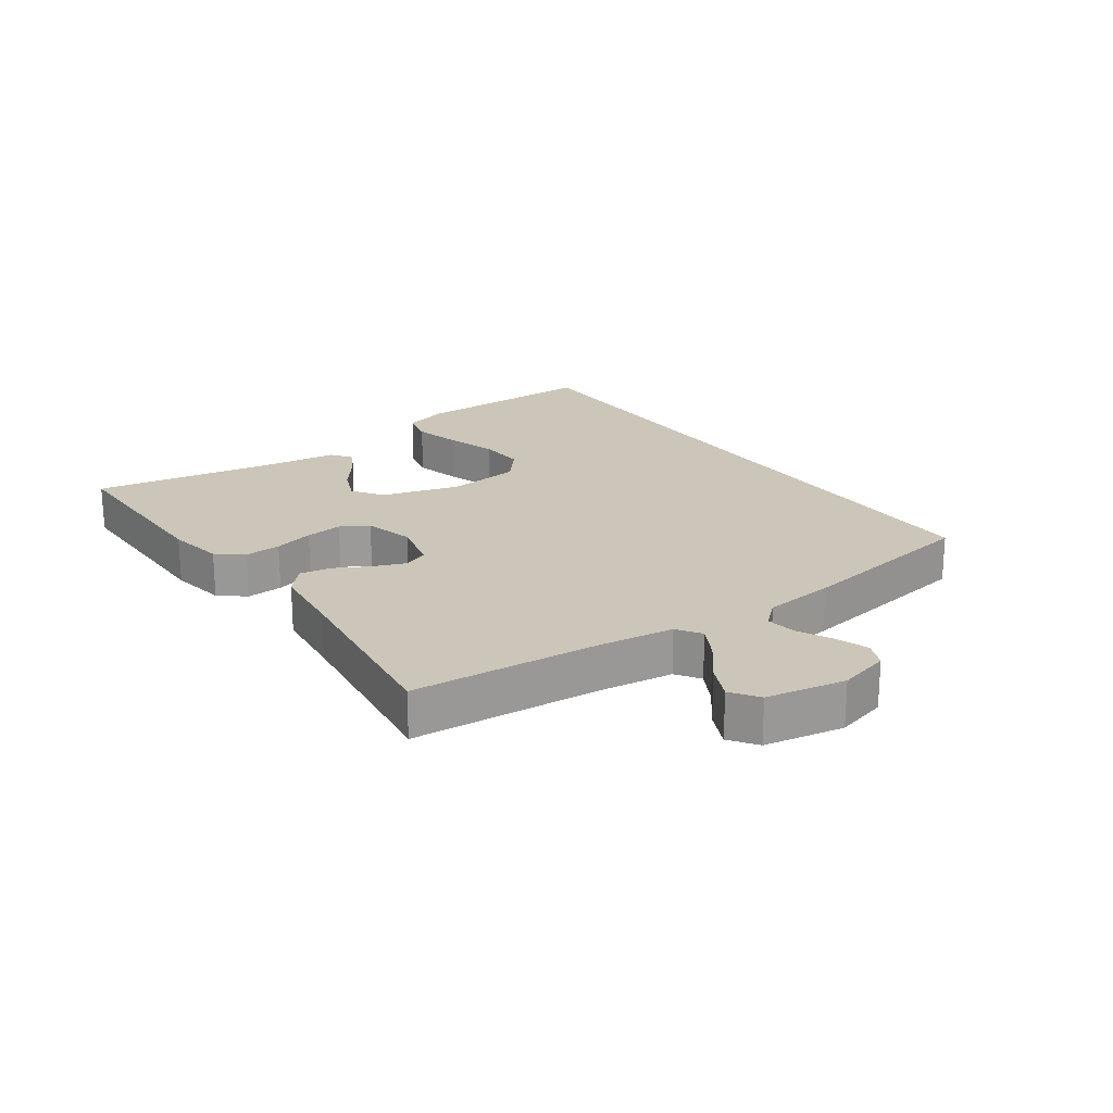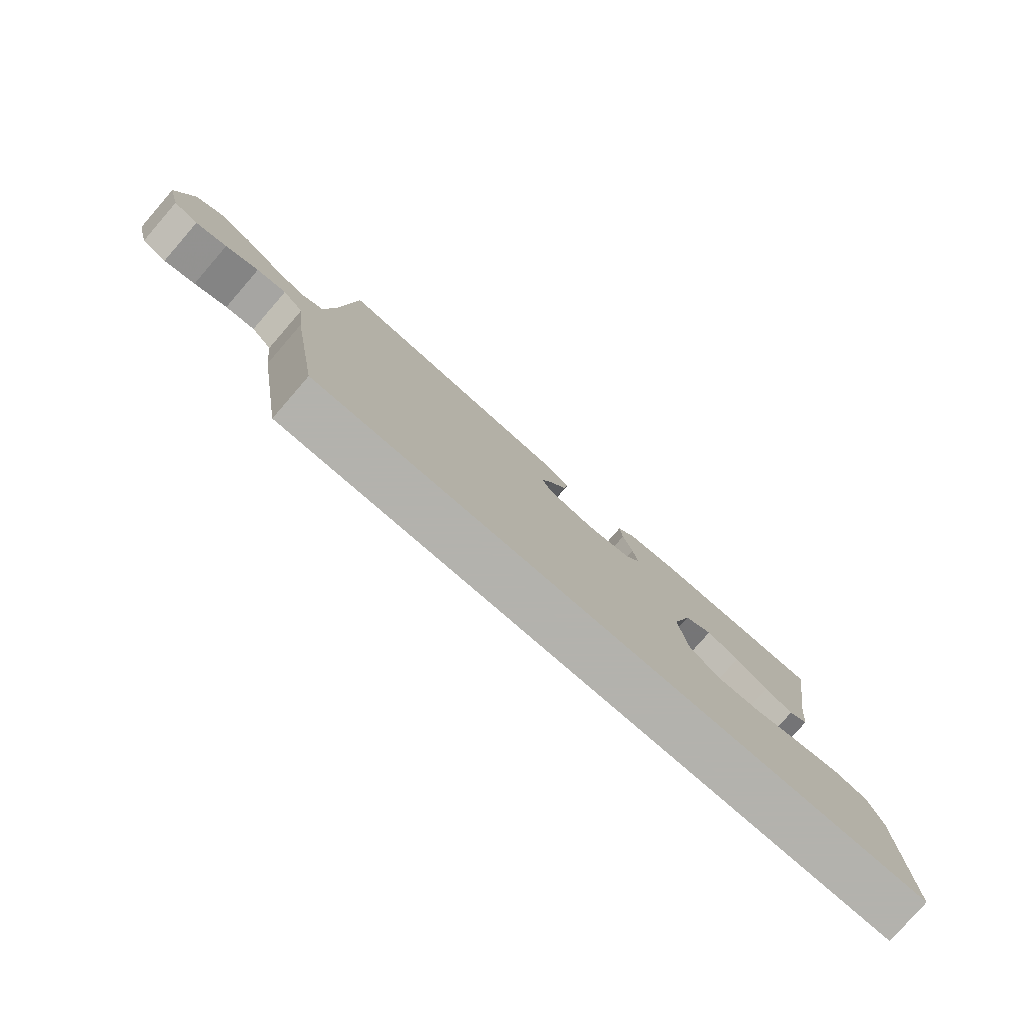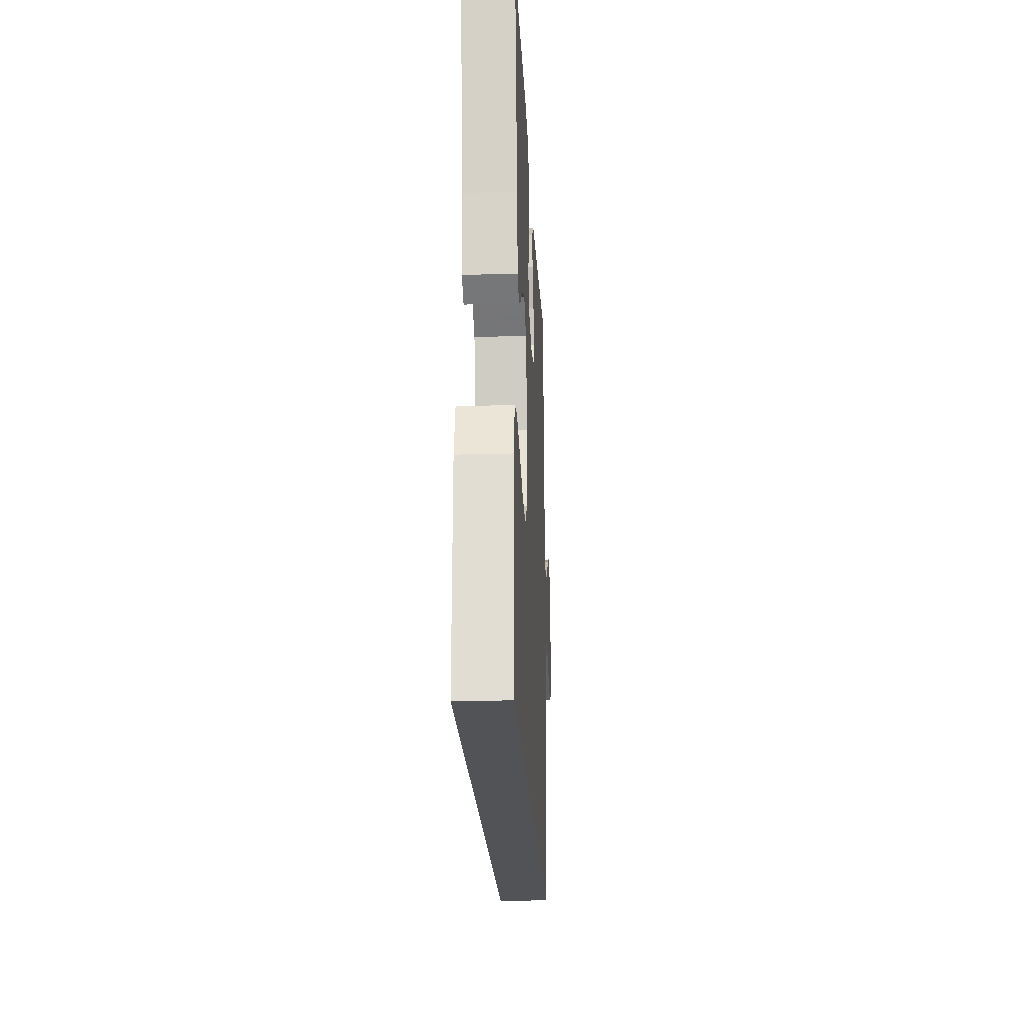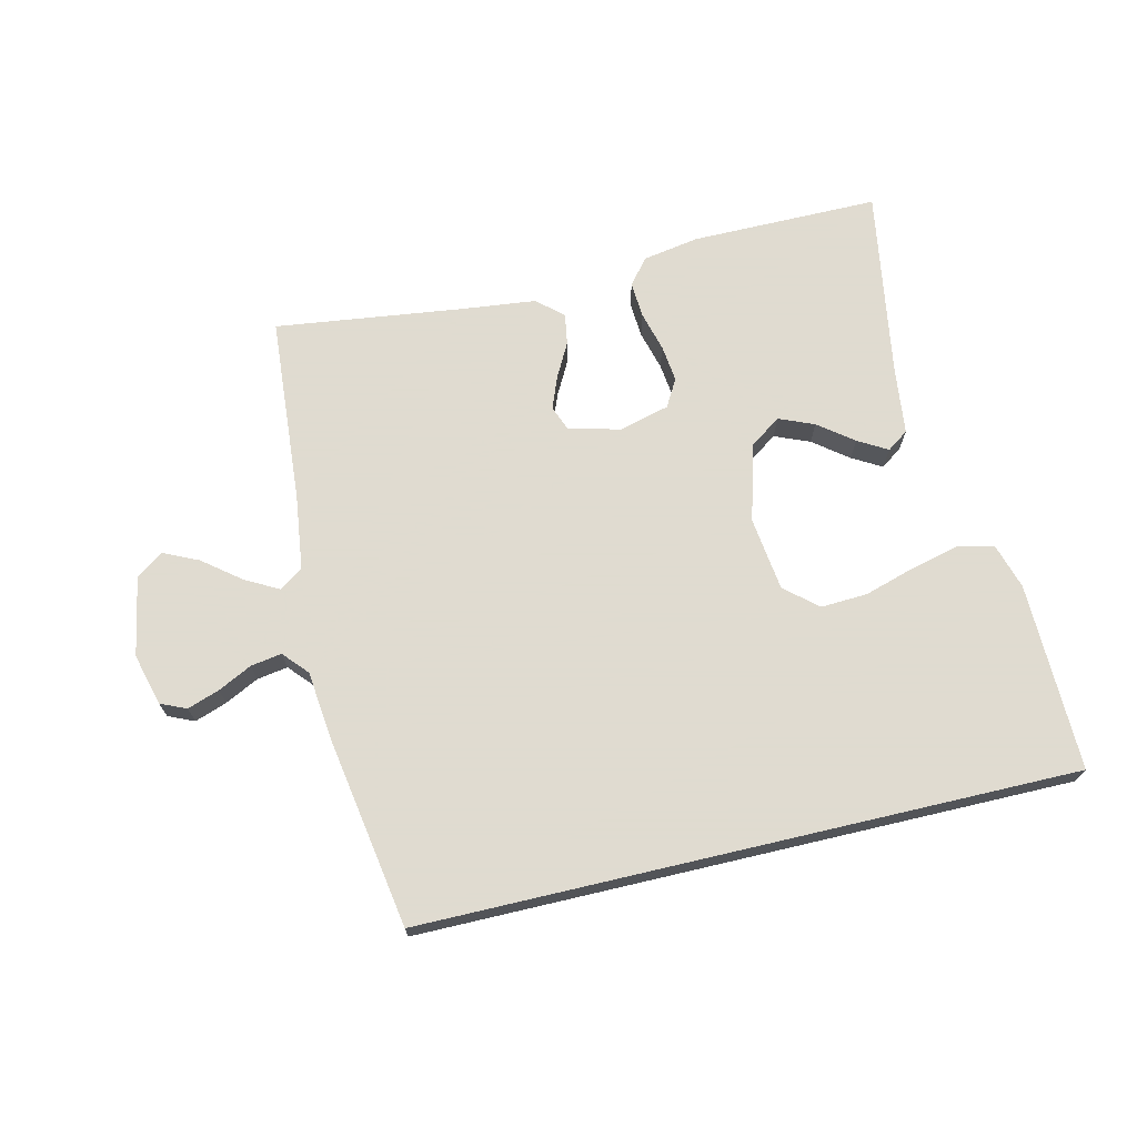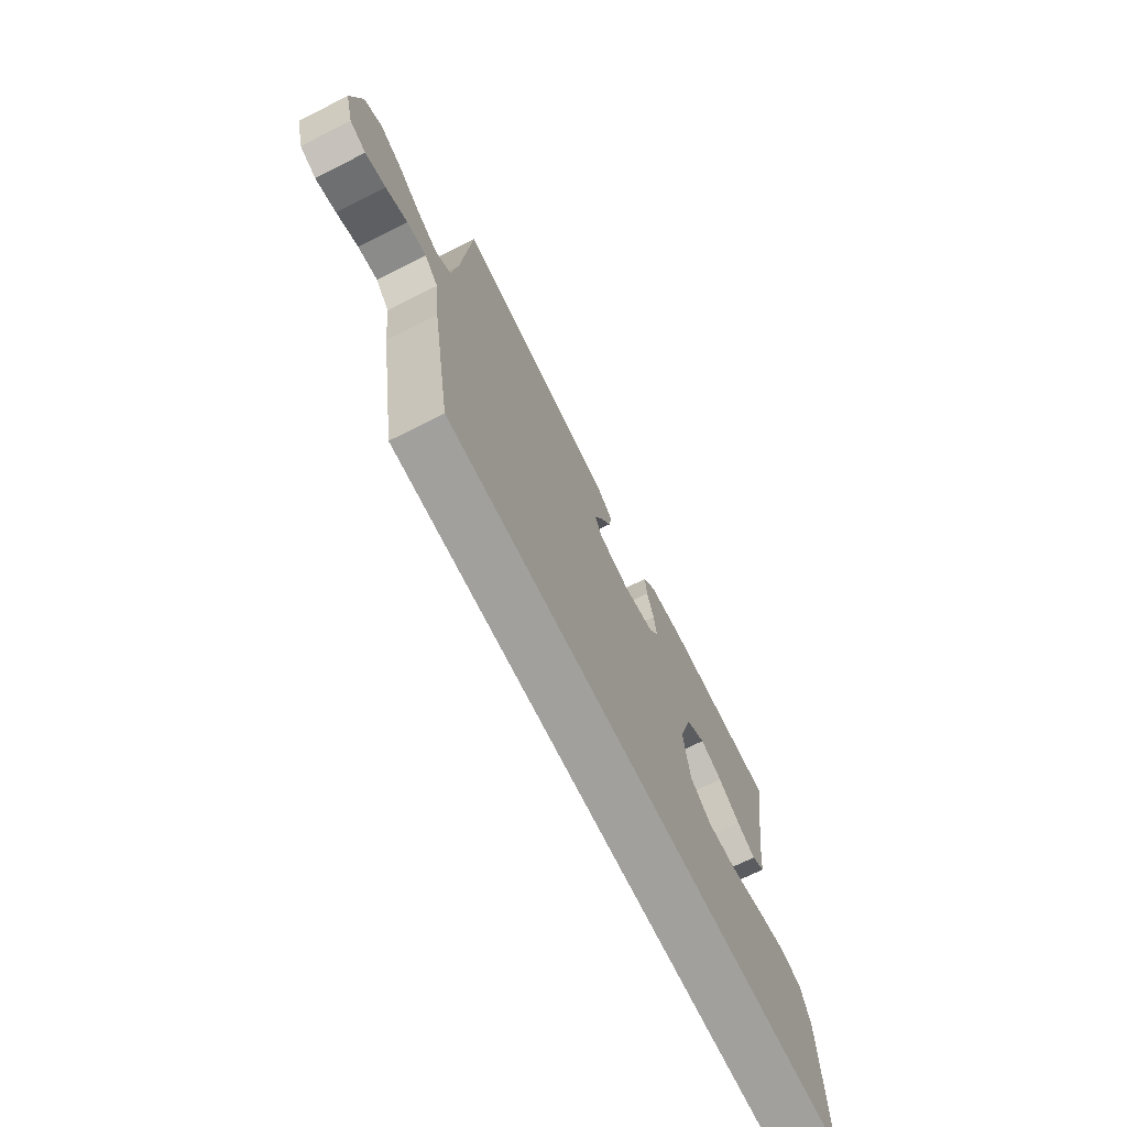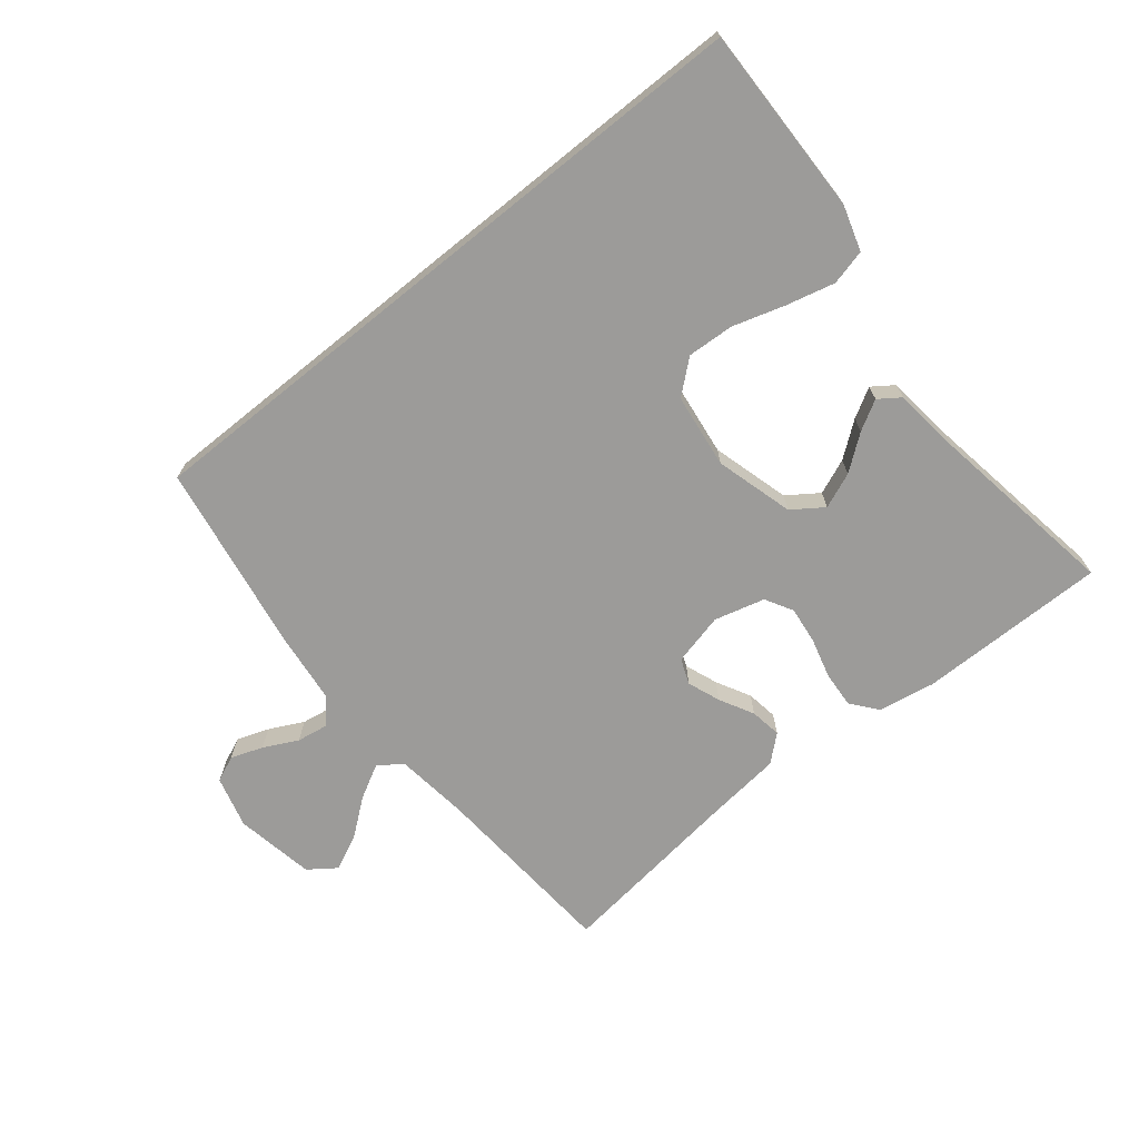
<metadata>
{"format":"obj","ext":"obj","renderer":"f3d","projection":"perspective","resolution":1024,"background":"white","views":[{"elev":21.0,"azim":54.9,"up":"+Y"},{"elev":-79.4,"azim":139.0,"up":"+Z"},{"elev":-22.1,"azim":-87.2,"up":"+Z"},{"elev":70.2,"azim":166.8,"up":"+Y"},{"elev":-71.7,"azim":116.6,"up":"+Z"},{"elev":-69.7,"azim":-141.1,"up":"+Y"}]}
</metadata>
<code>
v -0.545 0.07 -0.5
v -0.54 0.07 -0.2
v -0.518 0.07 -0.128
v -0.462 0.07 -0.114
v -0.385 0.07 -0.133
v -0.303 0.07 -0.158
v -0.229 0.07 -0.162
v -0.177 0.07 -0.118
v -0.162 0.07 0
v -0.197 0.07 0.124
v -0.246 0.07 0.158
v -0.302 0.07 0.135
v -0.357 0.07 0.093
v -0.404 0.07 0.066
v -0.438 0.07 0.09
v -0.451 0.07 0.2
v -0.5 0.07 0.5
v -0.2 0.07 0.499
v -0.11 0.07 0.483
v -0.077 0.07 0.442
v -0.081 0.07 0.384
v -0.098 0.07 0.321
v -0.105 0.07 0.262
v -0.08 0.07 0.218
v 0 0.07 0.197
v 0.082 0.07 0.217
v 0.098 0.07 0.257
v 0.078 0.07 0.309
v 0.049 0.07 0.363
v 0.041 0.07 0.413
v 0.082 0.07 0.449
v 0.2 0.07 0.462
v 0.5 0.07 0.5
v 0.522 0.07 0.2
v 0.537 0.07 0.082
v 0.575 0.07 0.056
v 0.628 0.07 0.085
v 0.687 0.07 0.131
v 0.743 0.07 0.157
v 0.786 0.07 0.126
v 0.809 0.07 0
v 0.787 0.07 -0.082
v 0.746 0.07 -0.1
v 0.695 0.07 -0.082
v 0.641 0.07 -0.055
v 0.592 0.07 -0.047
v 0.557 0.07 -0.086
v 0.544 0.07 -0.2
v 0.494 0.07 -0.5
v -0.545 0 -0.5
v -0.54 0 -0.2
v -0.518 0 -0.128
v -0.462 0 -0.114
v -0.385 0 -0.133
v -0.303 0 -0.158
v -0.229 0 -0.162
v -0.177 0 -0.118
v -0.162 0 0
v -0.197 0 0.124
v -0.246 0 0.158
v -0.302 0 0.135
v -0.357 0 0.093
v -0.404 0 0.066
v -0.438 0 0.09
v -0.451 0 0.2
v -0.5 0 0.5
v -0.2 0 0.499
v -0.11 0 0.483
v -0.077 0 0.442
v -0.081 0 0.384
v -0.098 0 0.321
v -0.105 0 0.262
v -0.08 0 0.218
v 0 0 0.197
v 0.082 0 0.217
v 0.098 0 0.257
v 0.078 0 0.309
v 0.049 0 0.363
v 0.041 0 0.413
v 0.082 0 0.449
v 0.2 0 0.462
v 0.5 0 0.5
v 0.522 0 0.2
v 0.537 0 0.082
v 0.575 0 0.056
v 0.628 0 0.085
v 0.687 0 0.131
v 0.743 0 0.157
v 0.786 0 0.126
v 0.809 0 0
v 0.787 0 -0.082
v 0.746 0 -0.1
v 0.695 0 -0.082
v 0.641 0 -0.055
v 0.592 0 -0.047
v 0.557 0 -0.086
v 0.544 0 -0.2
v 0.494 0 -0.5
f 49 1 2
f 48 49 2
f 47 48 2
f 43 44 45
f 42 43 45
f 41 42 45
f 40 41 45
f 39 40 45
f 38 39 45
f 37 38 45
f 36 37 45 46
f 35 36 46 47
f 32 33 34
f 34 35 47
f 32 34 47
f 31 32 47
f 30 31 47
f 29 30 47
f 28 29 47
f 20 21 22
f 19 20 22
f 18 19 22
f 17 18 22
f 16 17 22
f 15 16 22
f 14 15 22
f 13 14 22
f 12 13 22
f 11 12 22 23
f 10 11 23 24
f 4 5 6
f 3 4 6
f 2 3 6
f 2 6 7
f 47 2 7
f 27 28 47
f 26 27 47
f 25 26 47
f 24 25 47
f 10 24 47
f 9 10 47
f 8 9 47
f 7 8 47
f 51 50 98
f 51 98 97
f 51 97 96
f 94 93 92
f 94 92 91
f 94 91 90
f 94 90 89
f 94 89 88
f 94 88 87
f 94 87 86
f 95 94 86 85
f 96 95 85 84
f 83 82 81
f 96 84 83
f 96 83 81
f 96 81 80
f 96 80 79
f 96 79 78
f 96 78 77
f 71 70 69
f 71 69 68
f 71 68 67
f 71 67 66
f 71 66 65
f 71 65 64
f 71 64 63
f 71 63 62
f 71 62 61
f 72 71 61 60
f 73 72 60 59
f 55 54 53
f 55 53 52
f 55 52 51
f 56 55 51
f 56 51 96
f 96 77 76
f 96 76 75
f 96 75 74
f 96 74 73
f 96 73 59
f 96 59 58
f 96 58 57
f 96 57 56
f 1 50 51 2
f 2 51 52 3
f 3 52 53 4
f 4 53 54 5
f 5 54 55 6
f 6 55 56 7
f 7 56 57 8
f 8 57 58 9
f 9 58 59 10
f 10 59 60 11
f 11 60 61 12
f 12 61 62 13
f 13 62 63 14
f 14 63 64 15
f 15 64 65 16
f 16 65 66 17
f 17 66 67 18
f 18 67 68 19
f 19 68 69 20
f 20 69 70 21
f 21 70 71 22
f 22 71 72 23
f 23 72 73 24
f 24 73 74 25
f 25 74 75 26
f 26 75 76 27
f 27 76 77 28
f 28 77 78 29
f 29 78 79 30
f 30 79 80 31
f 31 80 81 32
f 32 81 82 33
f 33 82 83 34
f 34 83 84 35
f 35 84 85 36
f 36 85 86 37
f 37 86 87 38
f 38 87 88 39
f 39 88 89 40
f 40 89 90 41
f 41 90 91 42
f 42 91 92 43
f 43 92 93 44
f 44 93 94 45
f 45 94 95 46
f 46 95 96 47
f 47 96 97 48
f 48 97 98 49
f 49 98 50 1

</code>
